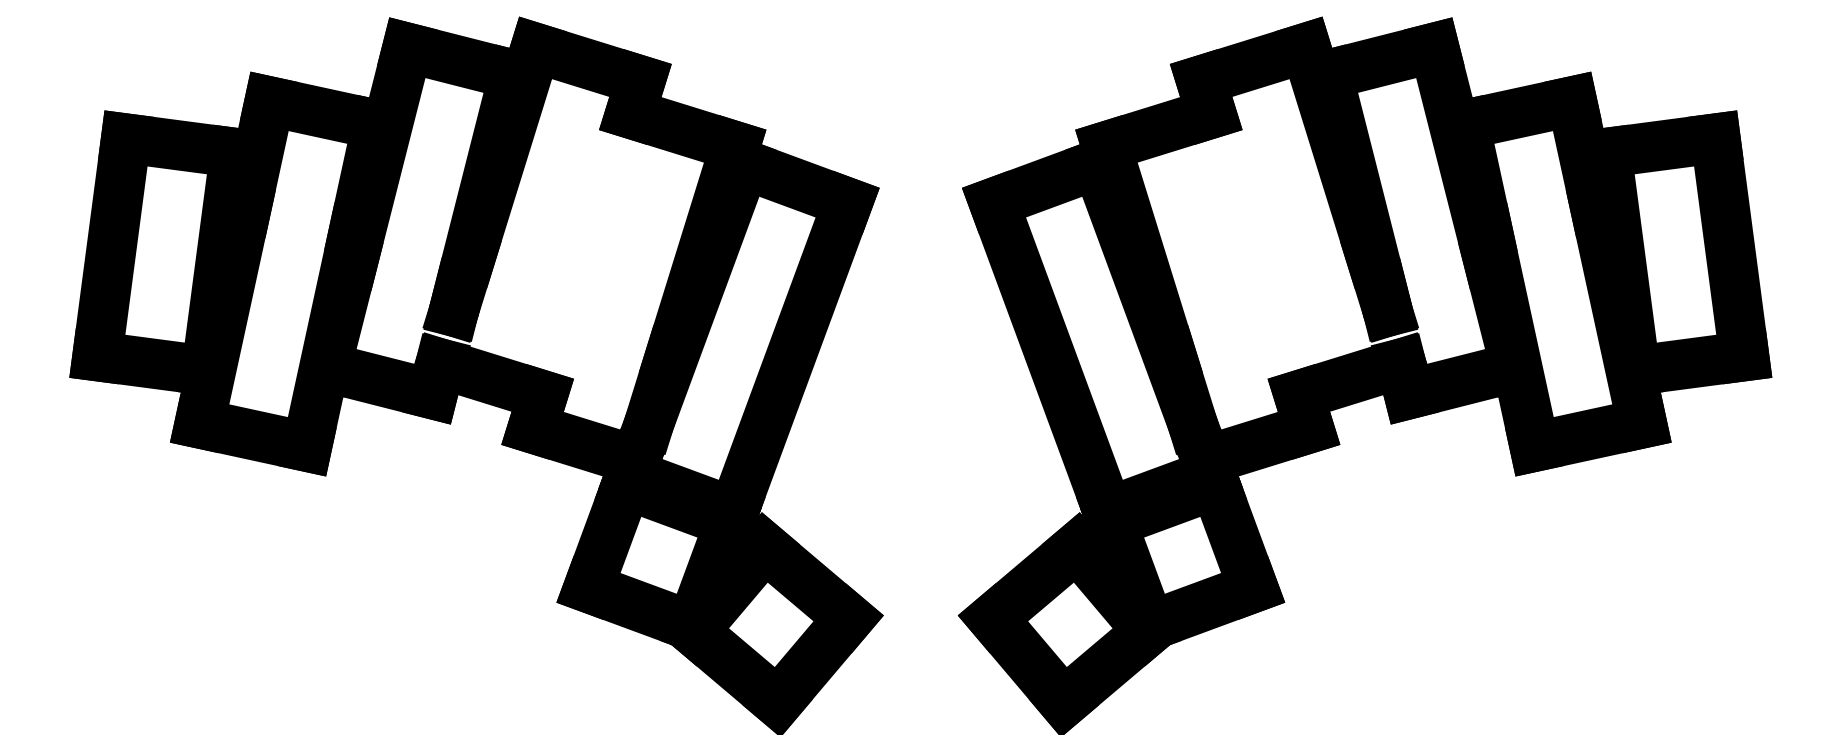
<metadata>
{"format":"dxf","ext":"dxf","renderer":"ezdxf+matplotlib","layout":"modelspace","background":"white","min_lineweight":24,"dpi":150}
</metadata>
<code>
0
SECTION
2
ENTITIES
0
LINE
8
0
10
-8.179
20
10.66
11
10.66
21
8.179
0
LINE
8
0
10
10.66
20
8.179
11
15.62
21
45.85
0
LINE
8
0
10
-8.179
20
10.66
11
-3.219
21
48.33
0
LINE
8
0
10
15.62
20
45.85
11
-3.219
21
48.33
0
LINE
8
0
10
9.509
20
-0.9613
11
28.08
21
-4.993
0
LINE
8
0
10
28.08
20
-4.993
11
36.14
21
32.14
0
LINE
8
0
10
9.509
20
-0.9613
11
17.57
21
36.17
0
LINE
8
0
10
36.14
20
32.14
11
40.17
21
50.71
0
LINE
8
0
10
40.17
20
50.71
11
21.6
21
54.74
0
LINE
8
0
10
21.6
20
54.74
11
17.57
21
36.17
0
LINE
8
0
10
31.4
20
8.772
11
49.82
21
4.095
0
LINE
8
0
10
49.82
20
4.095
11
51.17
21
9.411
0
LINE
8
0
10
53.45
20
18.39
11
54.5
21
22.51
0
LINE
8
0
10
36.08
20
27.19
11
31.4
21
8.772
0
LINE
8
0
10
54.5
20
22.51
11
63.85
21
59.34
0
LINE
8
0
10
36.08
20
27.19
11
45.43
21
64.02
0
LINE
8
0
10
63.85
20
59.34
11
45.43
21
64.02
0
LINE
8
0
10
51.17
20
9.411
11
68.85
21
3.921
0
LINE
8
0
10
56.34
20
27.7
11
53.45
21
18.39
0
LINE
8
0
10
56.34
20
27.7
11
67.61
21
63.99
0
LINE
8
0
10
83.97
20
52.63
11
85.75
21
58.36
0
LINE
8
0
10
85.75
20
58.36
11
67.61
21
63.99
0
LINE
8
0
10
67.07
20
-1.81
11
84.88
21
-7.339
0
LINE
8
0
10
87.22
20
-0.9987
11
90.85
21
10.7
0
LINE
8
0
10
68.85
20
3.921
11
67.07
21
-1.81
0
LINE
8
0
10
90.85
20
10.7
11
102.1
21
46.99
0
LINE
8
0
10
102.1
20
46.99
11
83.97
21
52.63
0
LINE
8
0
10
84.02
20
-9.678
11
101.8
21
-16.25
0
LINE
8
0
10
101.8
20
-16.25
11
121.6
21
37.22
0
LINE
8
0
10
87.22
20
-0.9987
11
103.7
21
43.8
0
LINE
8
0
10
84.88
20
-7.339
11
84.02
21
-9.678
0
LINE
8
0
10
121.6
20
37.22
11
103.7
21
43.8
0
LINE
8
0
10
76.75
20
-29.38
11
94.57
21
-35.96
0
LINE
8
0
10
94.57
20
-35.96
11
101.1
21
-18.13
0
LINE
8
0
10
101.1
20
-18.13
11
83.32
21
-11.55
0
LINE
8
0
10
83.32
20
-11.55
11
76.75
21
-29.38
0
LINE
8
0
10
94.97
20
-36.89
11
109.5
21
-49.17
0
LINE
8
0
10
109.5
20
-49.17
11
121.7
21
-34.66
0
LINE
8
0
10
121.7
20
-34.66
11
107.2
21
-22.39
0
LINE
8
0
10
107.2
20
-22.39
11
94.97
21
-36.89
0
LINE
8
0
10
257.8
20
8.179
11
276.6
21
10.66
0
LINE
8
0
10
271.7
20
48.33
11
276.6
21
10.66
0
LINE
8
0
10
252.8
20
45.85
11
257.8
21
8.179
0
LINE
8
0
10
271.7
20
48.33
11
252.8
21
45.85
0
LINE
8
0
10
240.4
20
-4.993
11
258.9
21
-0.9613
0
LINE
8
0
10
250.9
20
36.17
11
258.9
21
-0.9613
0
LINE
8
0
10
232.3
20
32.14
11
240.4
21
-4.993
0
LINE
8
0
10
250.9
20
36.17
11
246.8
21
54.74
0
LINE
8
0
10
246.8
20
54.74
11
228.3
21
50.71
0
LINE
8
0
10
228.3
20
50.71
11
232.3
21
32.14
0
LINE
8
0
10
218.6
20
4.095
11
237
21
8.772
0
LINE
8
0
10
237
20
8.772
11
232.4
21
27.19
0
LINE
8
0
10
213.9
20
22.51
11
215
21
18.39
0
LINE
8
0
10
217.3
20
9.411
11
218.6
21
4.095
0
LINE
8
0
10
223
20
64.02
11
232.4
21
27.19
0
LINE
8
0
10
204.6
20
59.34
11
213.9
21
22.51
0
LINE
8
0
10
223
20
64.02
11
204.6
21
59.34
0
LINE
8
0
10
199.6
20
3.921
11
217.3
21
9.411
0
LINE
8
0
10
215
20
18.39
11
212.1
21
27.7
0
LINE
8
0
10
200.8
20
63.99
11
212.1
21
27.7
0
LINE
8
0
10
200.8
20
63.99
11
182.7
21
58.36
0
LINE
8
0
10
182.7
20
58.36
11
184.5
21
52.63
0
LINE
8
0
10
183.6
20
-7.339
11
201.4
21
-1.81
0
LINE
8
0
10
201.4
20
-1.81
11
199.6
21
3.921
0
LINE
8
0
10
177.6
20
10.7
11
181.2
21
-0.9987
0
LINE
8
0
10
166.3
20
46.99
11
177.6
21
10.7
0
LINE
8
0
10
184.5
20
52.63
11
166.3
21
46.99
0
LINE
8
0
10
166.6
20
-16.25
11
184.4
21
-9.678
0
LINE
8
0
10
184.4
20
-9.678
11
183.6
21
-7.339
0
LINE
8
0
10
164.7
20
43.8
11
181.2
21
-0.9987
0
LINE
8
0
10
146.9
20
37.22
11
166.6
21
-16.25
0
LINE
8
0
10
164.7
20
43.8
11
146.9
21
37.22
0
LINE
8
0
10
173.9
20
-35.96
11
191.7
21
-29.38
0
LINE
8
0
10
191.7
20
-29.38
11
185.1
21
-11.55
0
LINE
8
0
10
185.1
20
-11.55
11
167.3
21
-18.13
0
LINE
8
0
10
167.3
20
-18.13
11
173.9
21
-35.96
0
LINE
8
0
10
159
20
-49.17
11
173.5
21
-36.89
0
LINE
8
0
10
173.5
20
-36.89
11
161.2
21
-22.39
0
LINE
8
0
10
161.2
20
-22.39
11
146.7
21
-34.66
0
LINE
8
0
10
146.7
20
-34.66
11
159
21
-49.17
0
ENDSEC
0
EOF

</code>
